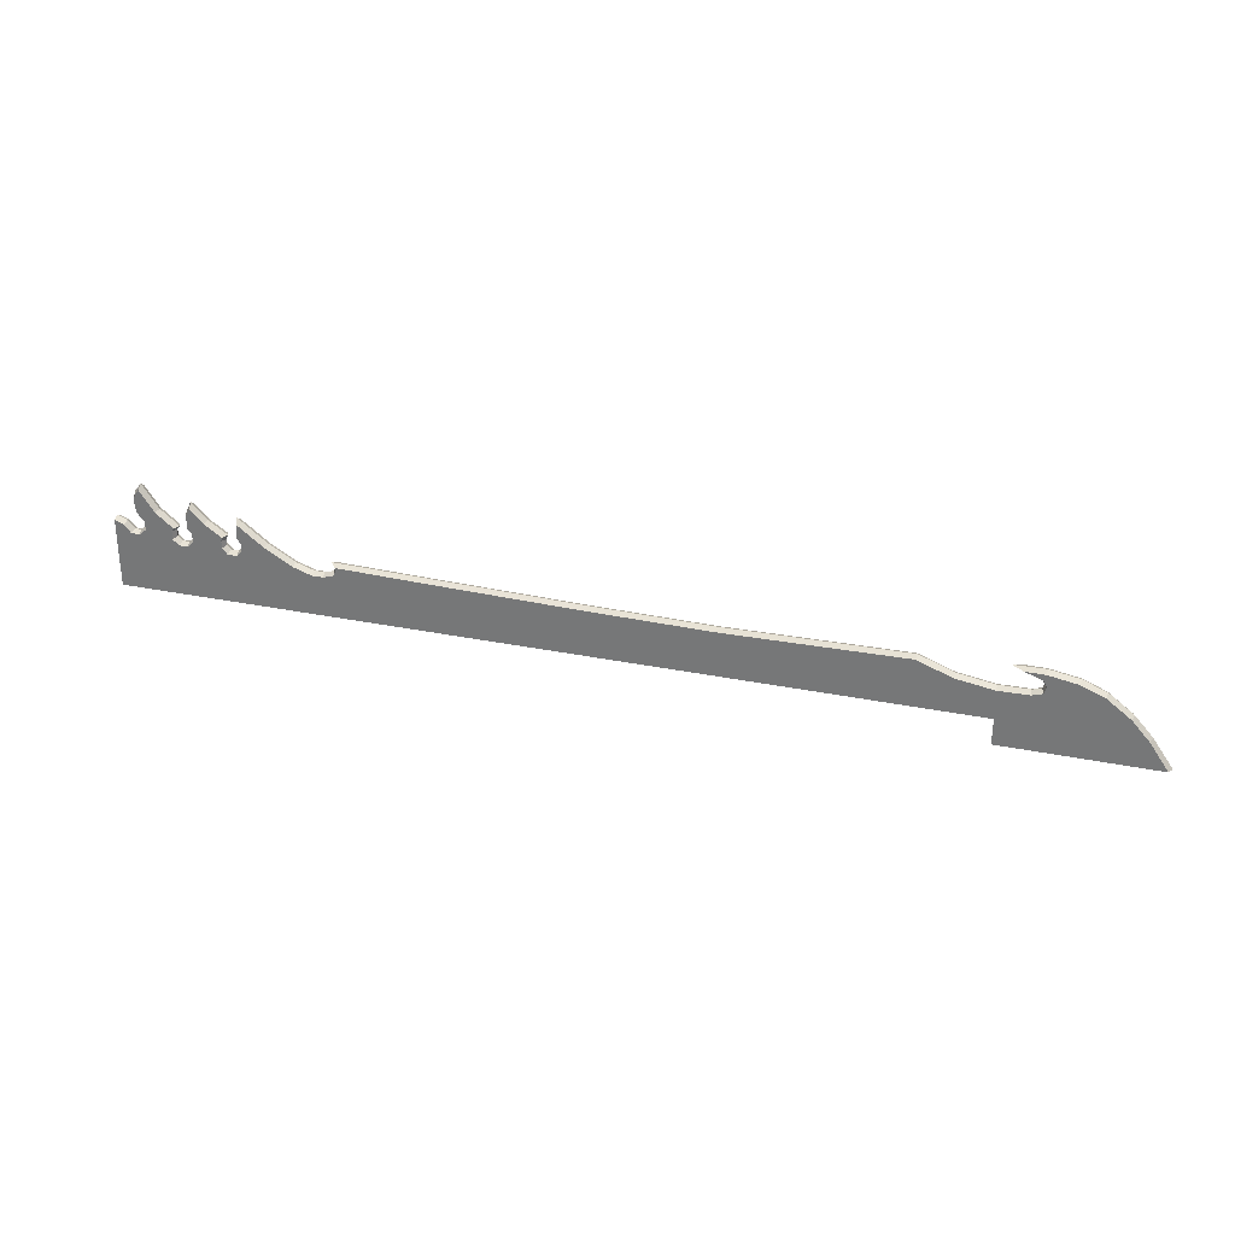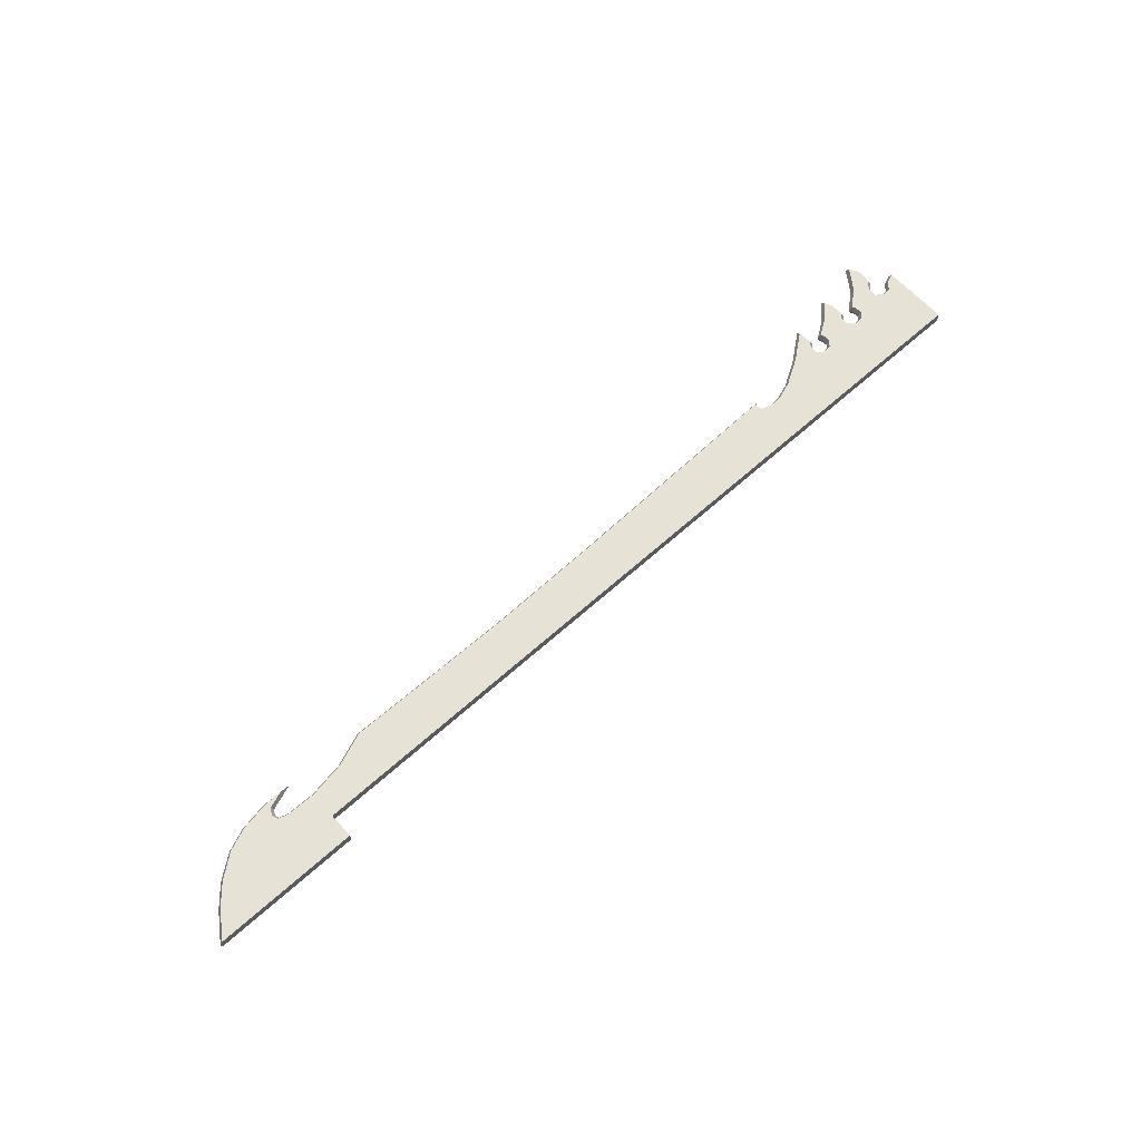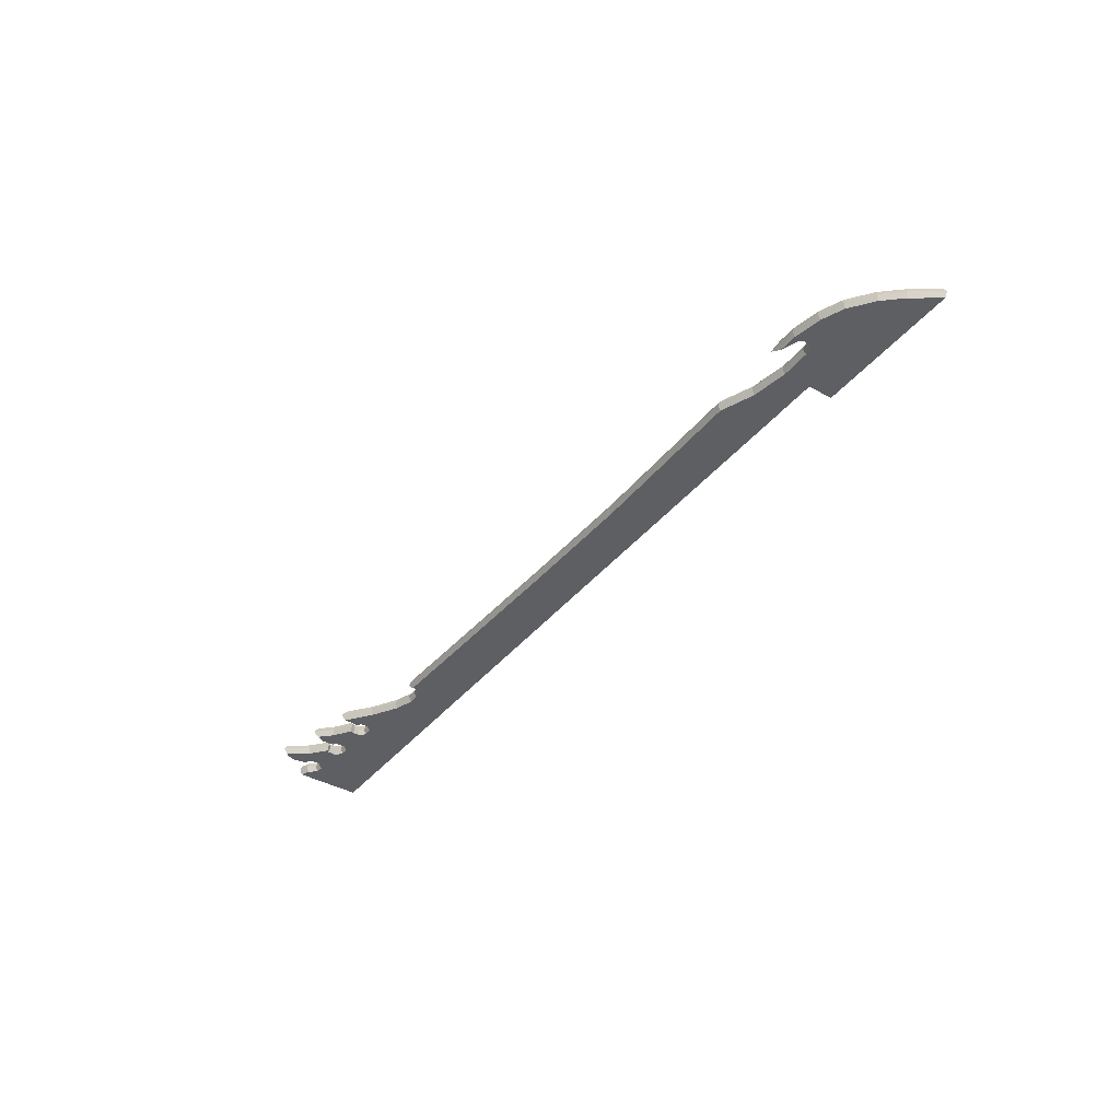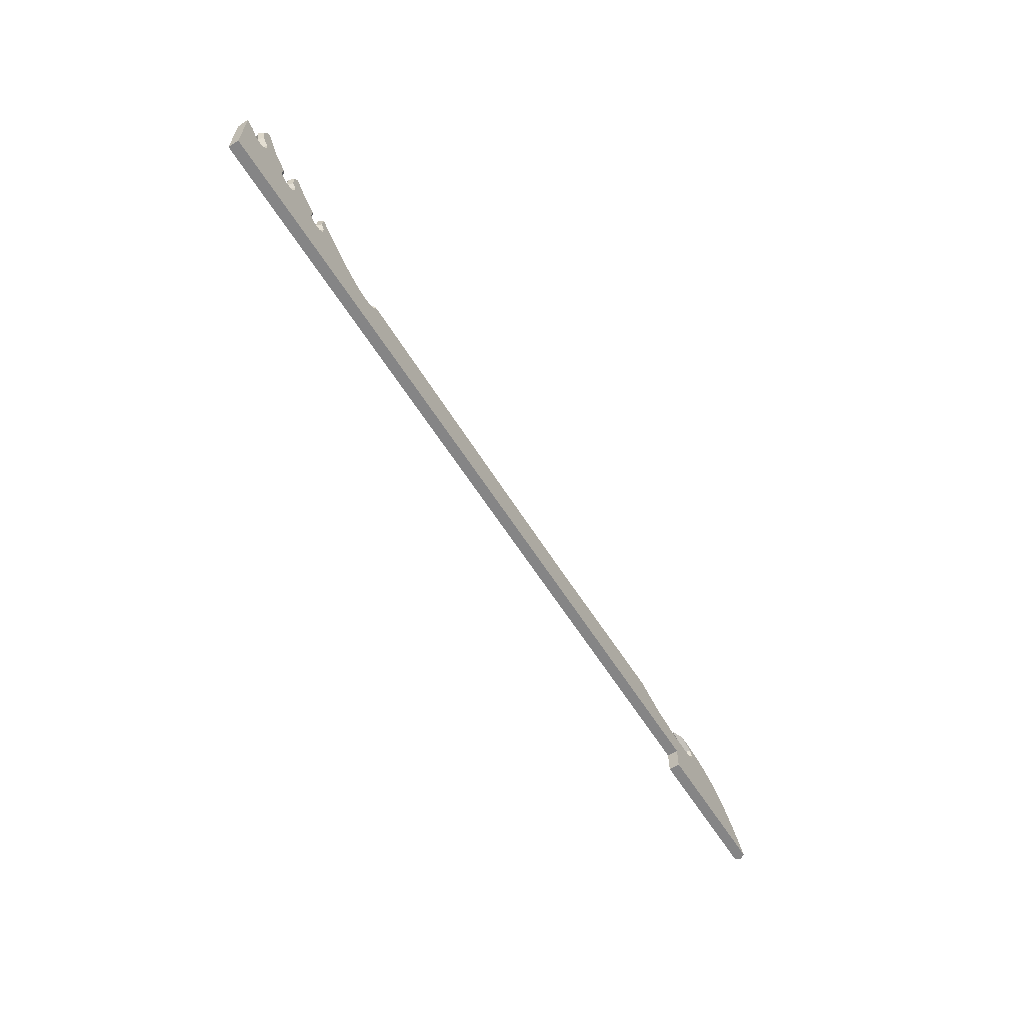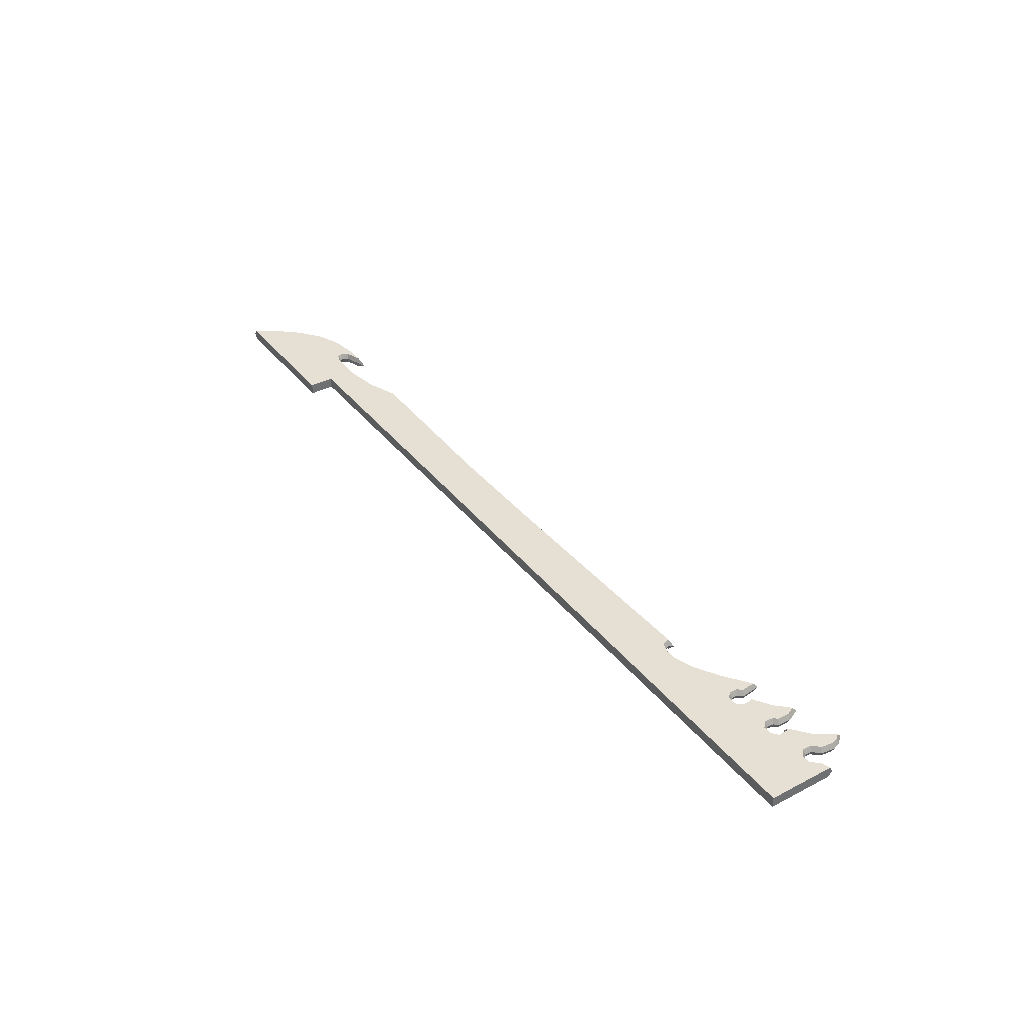
<metadata>
{"format":"obj","ext":"obj","renderer":"f3d","projection":"perspective","resolution":1024,"background":"white","views":[{"elev":29.4,"azim":16.9,"up":"+Z"},{"elev":63.8,"azim":137.7,"up":"+Y"},{"elev":-39.5,"azim":55.3,"up":"+Y"},{"elev":-61.9,"azim":-57.7,"up":"+Z"},{"elev":37.9,"azim":-123.7,"up":"+Y"}]}
</metadata>
<code>
v -109.9 0.1996 -9.39
v 78.58 0.1997 -9.39
v -109.9 -2.41 -9.39
v 78.58 -2.41 -9.39
v 78.58 0.1997 -15.25
v 78.58 -2.41 -15.25
v 112.6 0.1997 -15.25
v 113.3 -1.105 -15.25
v 112.6 -2.41 -15.25
v -109.9 0.1996 6.274
v -109.9 -1.105 6.897
v -109.9 -2.41 6.274
v 108.8 -1.105 -8.864
v 108.4 0.1997 -9.239
v 104.5 0.1997 -4.953
v 104.9 -1.105 -4.505
v 99.25 0.1997 -1.007
v 99.54 -1.105 -0.49
v 94.29 -1.105 1.641
v 94.12 0.1997 1.073
v 87.73 -1.105 2.761
v 87.69 0.1997 2.171
v 83.35 0.1997 2.205
v 80.79 -1.105 2.613
v 86.72 -1.105 0.5419
v 87.16 0.1997 0.8347
v 87.36 -1.105 -0.6338
v 88 0.1997 -0.6338
v 87.55 0.1997 -2.06
v 85.22 0.1997 -2.824
v 86.99 -1.105 -1.61
v 85.13 -1.105 -2.238
v 78.46 0.1997 -2.933
v 78.5 -1.105 -2.346
v 70.14 0.1997 -1.611
v 70.28 -1.105 -1.037
v 62.5 0.1997 1.274
v 62.61 -1.105 1.863
v 22.83 -1.105 1.303
v 22.83 0.1996 0.7146
v -4.545 -1.105 1.701
v -4.55 0.1996 1.113
v -39.83 -1.105 2.541
v -39.84 0.1996 1.953
v -59.41 0.1996 2.504
v -60.63 -1.105 3.05
v -59.87 -1.105 2.13
v -59.21 0.1996 2.264
v -60.14 -1.105 1.104
v -59.66 0.1996 0.6469
v -62.19 0.1996 -0.1703
v -62.29 -1.105 0.4172
v -64.61 -1.105 0.4172
v -64.71 0.1996 -0.1706
v -69.06 0.1996 1.254
v -68.82 -1.105 1.792
v -75.27 0.1996 4.84
v -74.94 -1.105 5.333
v -81.15 0.1996 9.298
v -81.6 -1.105 10.36
v -82.13 -1.105 5.903
v -81.51 0.1996 6.103
v -81.11 -1.105 4.702
v -80.53 0.1996 4.942
v -81.12 -1.105 3.365
v -80.52 0.1996 3.112
v -81.93 -1.105 2.521
v -81.7 0.1996 1.934
v -83.63 -1.105 2.502
v -83.87 0.1996 1.911
v -85.1 0.1996 3.215
v -84.51 -1.105 3.453
v -85.11 0.1996 4.899
v -84.52 -1.105 4.808
v -84.06 -1.105 5.935
v -84.77 0.1996 5.696
v -88.44 -1.105 8.838
v -88.82 0.1996 8.383
v -91.85 0.1996 11.43
v -92.02 -1.105 12.55
v -93.37 -1.105 9.73
v -92.79 0.1996 9.595
v -92.76 0.1996 6.648
v -93.35 -1.105 6.407
v -92.45 -1.105 5.515
v -91.89 0.1996 5.781
v -92.36 -1.105 3.947
v -91.75 0.1996 3.699
v -93.11 0.1996 2.394
v -93.32 -1.105 2.988
v -95.08 0.1996 2.403
v -94.88 -1.105 2.987
v -95.96 -1.105 3.895
v -96.56 0.1996 3.611
v -96.51 0.1996 5.692
v -95.93 -1.105 5.487
v -96.04 0.1996 6.29
v -95.23 -1.105 6.38
v -99.55 -1.105 9.845
v -99.99 0.1996 9.446
v -103.4 0.1996 14.28
v -103.3 -1.105 15.25
v -104.7 -1.105 13.44
v -104.2 0.1996 13.14
v -104.8 0.1996 11.65
v -105.4 -1.105 11.74
v -104.4 0.1996 8.766
v -104.9 -1.105 8.5
v -103.3 -1.105 6.825
v -102.7 0.1996 7.076
v -103.3 -1.105 5.225
v -102.7 0.1996 4.979
v -104.3 0.1996 3.544
v -104.5 -1.105 4.189
v -106 -1.105 4.265
v -106.3 0.1996 3.727
v -107.9 0.1996 5.494
v -107.5 -1.105 6.004
v 108.4 -2.41 -9.239
v 104.5 -2.41 -4.953
v 99.25 -2.41 -1.007
v 94.12 -2.41 1.073
v 87.69 -2.41 2.171
v 83.35 -2.41 2.205
v 87.16 -2.41 0.8347
v 87.55 -2.41 -2.06
v 85.22 -2.41 -2.824
v 78.46 -2.41 -2.933
v 70.14 -2.41 -1.611
v 62.5 -2.41 1.274
v 22.83 -2.41 0.7146
v -4.55 -2.41 1.113
v -39.84 -2.41 1.954
v -59.41 -2.41 2.504
v -59.21 -2.41 2.264
v -59.66 -2.41 0.6469
v -62.19 -2.41 -0.1703
v -64.71 -2.41 -0.1706
v -69.06 -2.41 1.254
v -75.27 -2.41 4.84
v -81.15 -2.41 9.298
v -81.51 -2.41 6.103
v -80.53 -2.41 4.942
v -80.52 -2.41 3.112
v -81.7 -2.41 1.934
v -83.87 -2.41 1.911
v -85.1 -2.41 3.215
v -85.11 -2.41 4.899
v -84.77 -2.41 5.696
v -88.82 -2.41 8.383
v -91.85 -2.41 11.43
v -92.79 -2.41 9.595
v -92.76 -2.41 6.648
v -91.89 -2.41 5.781
v -91.75 -2.41 3.699
v -93.11 -2.41 2.394
v -95.08 -2.41 2.403
v -96.56 -2.41 3.611
v -96.51 -2.41 5.692
v -96.04 -2.41 6.29
v -99.99 -2.41 9.446
v -103.4 -2.41 14.28
v -104.2 -2.41 13.14
v -104.8 -2.41 11.65
v -104.4 -2.41 8.766
v -102.7 -2.41 7.076
v -102.7 -2.41 4.979
v -104.3 -2.41 3.544
v -106.3 -2.41 3.727
v -107.9 -2.41 5.494
v 88 -2.41 -0.6338
g model
f 1 2 3
f 3 2 4
f 2 5 4
f 4 5 6
f 5 7 6
f 7 8 6
f 8 9 6
f 1 3 10
f 10 3 11
f 11 3 12
f 8 7 13
f 13 7 14
f 14 15 13
f 13 15 16
f 15 17 16
f 16 17 18
f 18 17 19
f 19 17 20
f 19 20 21
f 21 20 22
f 22 23 21
f 21 23 24
f 24 23 25
f 25 23 26
f 25 26 27
f 27 26 28
f 29 30 31
f 31 30 32
f 30 33 32
f 32 33 34
f 33 35 34
f 34 35 36
f 35 37 36
f 36 37 38
f 38 37 39
f 39 37 40
f 39 40 41
f 41 40 42
f 41 42 43
f 43 42 44
f 44 45 43
f 43 45 46
f 46 45 47
f 47 45 48
f 47 48 49
f 49 48 50
f 50 51 49
f 49 51 52
f 52 51 53
f 53 51 54
f 54 55 53
f 53 55 56
f 55 57 56
f 56 57 58
f 57 59 58
f 58 59 60
f 60 59 61
f 61 59 62
f 61 62 63
f 63 62 64
f 63 64 65
f 65 64 66
f 65 66 67
f 67 66 68
f 67 68 69
f 69 68 70
f 70 71 69
f 69 71 72
f 71 73 72
f 72 73 74
f 75 74 76
f 76 74 73
f 75 76 77
f 77 76 78
f 78 79 77
f 77 79 80
f 80 79 81
f 81 79 82
f 82 83 81
f 81 83 84
f 84 83 85
f 85 83 86
f 85 86 87
f 87 86 88
f 88 89 87
f 87 89 90
f 89 91 90
f 90 91 92
f 92 91 93
f 93 91 94
f 94 95 93
f 93 95 96
f 95 97 96
f 96 97 98
f 98 97 99
f 99 97 100
f 100 101 99
f 99 101 102
f 102 101 103
f 103 101 104
f 104 105 103
f 103 105 106
f 105 107 106
f 106 107 108
f 108 107 109
f 109 107 110
f 109 110 111
f 111 110 112
f 112 113 111
f 111 113 114
f 114 113 115
f 115 113 116
f 116 117 115
f 115 117 118
f 117 10 118
f 118 10 11
f 8 13 9
f 9 13 119
f 119 13 120
f 120 13 16
f 120 16 121
f 121 16 18
f 18 19 121
f 121 19 122
f 19 21 122
f 122 21 123
f 123 21 124
f 124 21 24
f 24 25 124
f 124 25 125
f 126 31 127
f 127 31 32
f 127 32 128
f 128 32 34
f 128 34 129
f 129 34 36
f 129 36 130
f 130 36 38
f 38 39 130
f 130 39 131
f 131 39 132
f 132 39 41
f 132 41 133
f 133 41 43
f 133 43 134
f 134 43 46
f 46 47 134
f 134 47 135
f 47 49 135
f 135 49 136
f 136 49 137
f 137 49 52
f 137 52 138
f 138 52 53
f 138 53 139
f 139 53 56
f 139 56 140
f 140 56 58
f 140 58 141
f 141 58 60
f 60 61 141
f 141 61 142
f 61 63 142
f 142 63 143
f 63 65 143
f 143 65 144
f 65 67 144
f 144 67 145
f 67 69 145
f 145 69 146
f 146 69 147
f 147 69 72
f 147 72 148
f 148 72 74
f 148 74 149
f 149 74 75
f 75 77 149
f 149 77 150
f 150 77 151
f 151 77 80
f 80 81 151
f 151 81 152
f 152 81 153
f 153 81 84
f 84 85 153
f 153 85 154
f 85 87 154
f 154 87 155
f 155 87 156
f 156 87 90
f 156 90 157
f 157 90 92
f 92 93 157
f 157 93 158
f 158 93 159
f 159 93 96
f 159 96 160
f 160 96 98
f 98 99 160
f 160 99 161
f 161 99 162
f 162 99 102
f 102 103 162
f 162 103 163
f 163 103 164
f 164 103 106
f 164 106 165
f 165 106 108
f 108 109 165
f 165 109 166
f 109 111 166
f 166 111 167
f 167 111 168
f 168 111 114
f 114 115 168
f 168 115 169
f 169 115 170
f 170 115 118
f 170 118 12
f 12 118 11
f 124 125 123
f 134 135 133
f 9 119 6
f 119 120 6
f 120 121 6
f 6 121 4
f 121 122 4
f 141 142 140
f 142 143 140
f 12 3 170
f 170 3 169
f 162 163 161
f 163 164 161
f 164 165 161
f 165 166 161
f 151 152 150
f 152 153 150
f 153 154 150
f 143 144 140
f 160 161 159
f 161 166 159
f 166 167 159
f 159 167 158
f 149 150 148
f 150 154 148
f 154 155 148
f 148 155 147
f 169 3 168
f 123 125 122
f 125 171 122
f 135 136 133
f 171 126 122
f 122 126 4
f 126 127 4
f 127 128 4
f 4 128 3
f 128 129 3
f 129 130 3
f 130 131 3
f 131 132 3
f 132 133 3
f 167 168 158
f 168 3 158
f 158 3 157
f 140 144 139
f 155 156 147
f 136 137 133
f 133 137 3
f 137 138 3
f 138 139 3
f 3 139 157
f 144 145 139
f 147 156 146
f 145 146 139
f 139 146 157
f 146 156 157
f 23 22 26
f 45 44 48
f 7 5 14
f 14 5 15
f 59 57 62
f 62 57 64
f 15 5 17
f 5 2 17
f 17 2 20
f 10 117 1
f 117 116 1
f 101 100 104
f 104 100 105
f 105 100 107
f 107 100 110
f 79 78 82
f 82 78 83
f 83 78 86
f 64 57 66
f 97 95 100
f 100 95 110
f 110 95 112
f 95 94 112
f 116 113 1
f 76 73 78
f 78 73 86
f 86 73 88
f 73 71 88
f 22 20 26
f 26 20 28
f 48 44 50
f 28 20 29
f 20 2 29
f 29 2 30
f 30 2 33
f 2 1 33
f 33 1 35
f 35 1 37
f 37 1 40
f 40 1 42
f 42 1 44
f 112 94 113
f 113 94 1
f 94 91 1
f 88 71 89
f 57 55 66
f 50 44 51
f 44 1 51
f 51 1 54
f 54 1 55
f 1 91 55
f 66 55 68
f 71 70 89
f 89 70 91
f 91 70 55
f 70 68 55
f 25 27 125
f 125 27 171
f 27 28 31
f 31 28 29
f 27 31 171
f 171 31 126

</code>
